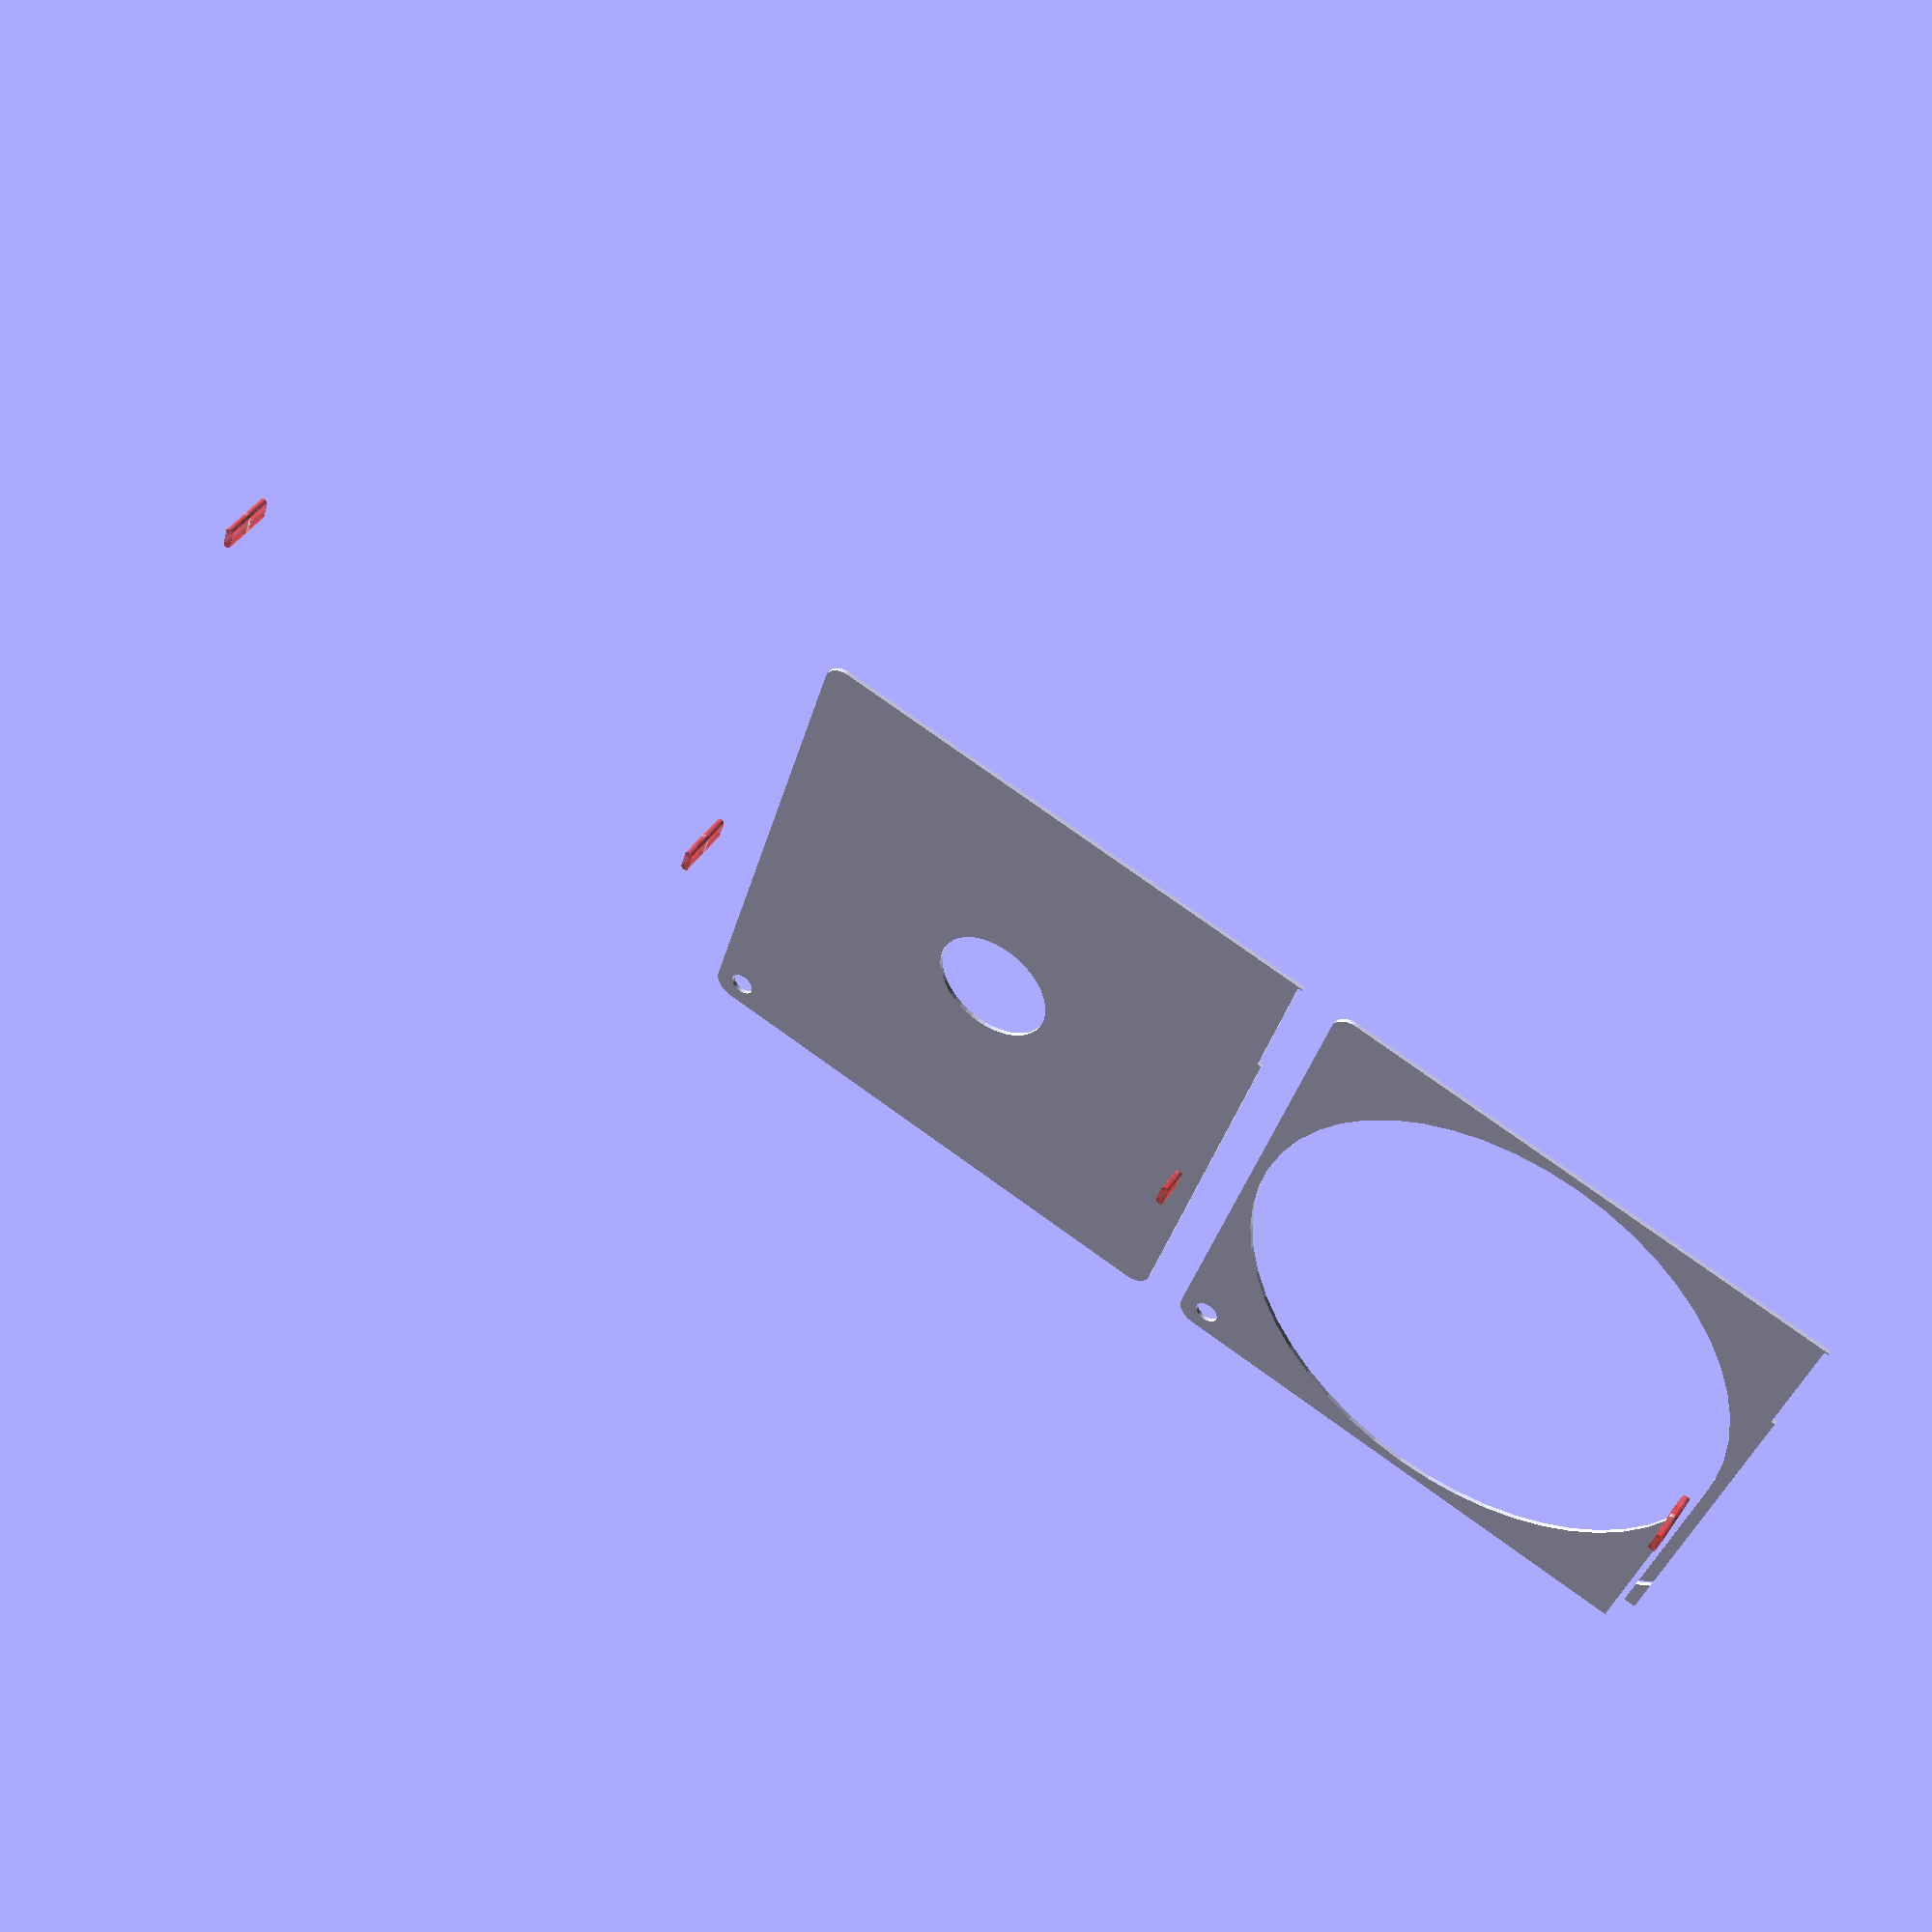
<openscad>
$fn = 50;


union() {
	translate(v = [0, 0, 0]) {
		projection() {
			intersection() {
				translate(v = [-500, -500, -5.5000000000]) {
					cube(size = [1000, 1000, 0.1000000000]);
				}
				union() {
					difference() {
						union() {
							hull() {
								translate(v = [-62.0000000000, 62.0000000000, 0]) {
									cylinder(h = 14, r = 5);
								}
								translate(v = [62.0000000000, 62.0000000000, 0]) {
									cylinder(h = 14, r = 5);
								}
								translate(v = [-62.0000000000, -62.0000000000, 0]) {
									cylinder(h = 14, r = 5);
								}
								translate(v = [62.0000000000, -62.0000000000, 0]) {
									cylinder(h = 14, r = 5);
								}
							}
							translate(v = [-67.0000000000, 61.0000000000, 0]) {
								cube(size = [6, 6, 14]);
							}
						}
						union() {
							translate(v = [-67.5000000000, -60.0000000000, -250.0000000000]) {
								rotate(a = [0, 0, 0]) {
									difference() {
										union() {
											hull() {
												translate(v = [7.5000000000, 0, 0]) {
													cylinder(h = 250, r = 3.0000000000, r1 = 3.0000000000, r2 = 3.0000000000);
												}
												translate(v = [-7.5000000000, 0, 0]) {
													cylinder(h = 250, r = 3.0000000000, r1 = 3.0000000000, r2 = 3.0000000000);
												}
											}
										}
										union();
									}
								}
							}
							translate(v = [-67.5000000000, 60.0000000000, -250.0000000000]) {
								rotate(a = [0, 0, 0]) {
									difference() {
										union() {
											hull() {
												translate(v = [7.5000000000, 0, 0]) {
													cylinder(h = 250, r = 3.0000000000, r1 = 3.0000000000, r2 = 3.0000000000);
												}
												translate(v = [-7.5000000000, 0, 0]) {
													cylinder(h = 250, r = 3.0000000000, r1 = 3.0000000000, r2 = 3.0000000000);
												}
											}
										}
										union();
									}
								}
							}
							translate(v = [-66.5000000000, 66.0000000000, 0.5000000000]) {
								cube(size = [32, 1, 13.0000000000]);
							}
							translate(v = [60.0000000000, -60.0000000000, 0]) {
								cylinder(h = 100, r = 3.0000000000);
							}
							translate(v = [0, 0, 0.6000000000]) {
								cylinder(h = 16.4000000000, r = 64.0000000000);
							}
							translate(v = [0, 0, -7.0000000000]) {
								cylinder(h = 14, r = 15.0000000000);
							}
							translate(v = [0.0000000000, 62.5000000000, 0.6000000000]) {
								cube(size = [67.0000000000, 1.5000000000, 16.4000000000]);
							}
							translate(v = [57.0000000000, 62.5000000000, 0.6000000000]) {
								cube(size = [10, 4.5000000000, 16.4000000000]);
							}
							translate(v = [46.0000000000, 62.5000000000, 12.5000000000]) {
								cube(size = [21, 4.5000000000, 1.5000000000]);
							}
							translate(v = [43.2500000000, 67.7500000000, 0.6000000000]) {
								rotate(a = [0, 0, -45]) {
									cube(size = [7.5000000000, 1.5000000000, 16.4000000000]);
								}
							}
							translate(v = [12.0610000000, 60.5000000000, 0.6000000000]) {
								cube(size = [7.5000000000, 2, 13.4000000000]);
							}
						}
					}
					union() {
						translate(v = [21.3110000000, 61.5000000000, -7.0000000000]) {
							rotate(a = [0, 0, 0]) {
								difference() {
									union() {
										#hull() {
											#translate(v = [2.5000000000, 0, 0]) {
												cylinder(h = 14, r = 1.0000000000, r1 = 1.0000000000, r2 = 1.0000000000);
											}
											#translate(v = [-2.5000000000, 0, 0]) {
												cylinder(h = 14, r = 1.0000000000, r1 = 1.0000000000, r2 = 1.0000000000);
											}
										}
									}
									union();
								}
							}
						}
					}
				}
			}
		}
	}
	translate(v = [0, 144, 0]) {
		projection() {
			intersection() {
				translate(v = [-500, -500, -2.5000000000]) {
					cube(size = [1000, 1000, 0.1000000000]);
				}
				union() {
					difference() {
						union() {
							hull() {
								translate(v = [-62.0000000000, 62.0000000000, 0]) {
									cylinder(h = 14, r = 5);
								}
								translate(v = [62.0000000000, 62.0000000000, 0]) {
									cylinder(h = 14, r = 5);
								}
								translate(v = [-62.0000000000, -62.0000000000, 0]) {
									cylinder(h = 14, r = 5);
								}
								translate(v = [62.0000000000, -62.0000000000, 0]) {
									cylinder(h = 14, r = 5);
								}
							}
							translate(v = [-67.0000000000, 61.0000000000, 0]) {
								cube(size = [6, 6, 14]);
							}
						}
						union() {
							translate(v = [-67.5000000000, -60.0000000000, -250.0000000000]) {
								rotate(a = [0, 0, 0]) {
									difference() {
										union() {
											hull() {
												translate(v = [7.5000000000, 0, 0]) {
													cylinder(h = 250, r = 3.0000000000, r1 = 3.0000000000, r2 = 3.0000000000);
												}
												translate(v = [-7.5000000000, 0, 0]) {
													cylinder(h = 250, r = 3.0000000000, r1 = 3.0000000000, r2 = 3.0000000000);
												}
											}
										}
										union();
									}
								}
							}
							translate(v = [-67.5000000000, 60.0000000000, -250.0000000000]) {
								rotate(a = [0, 0, 0]) {
									difference() {
										union() {
											hull() {
												translate(v = [7.5000000000, 0, 0]) {
													cylinder(h = 250, r = 3.0000000000, r1 = 3.0000000000, r2 = 3.0000000000);
												}
												translate(v = [-7.5000000000, 0, 0]) {
													cylinder(h = 250, r = 3.0000000000, r1 = 3.0000000000, r2 = 3.0000000000);
												}
											}
										}
										union();
									}
								}
							}
							translate(v = [-66.5000000000, 66.0000000000, 0.5000000000]) {
								cube(size = [32, 1, 13.0000000000]);
							}
							translate(v = [60.0000000000, -60.0000000000, 0]) {
								cylinder(h = 100, r = 3.0000000000);
							}
							translate(v = [0, 0, 0.6000000000]) {
								cylinder(h = 16.4000000000, r = 64.0000000000);
							}
							translate(v = [0, 0, -7.0000000000]) {
								cylinder(h = 14, r = 15.0000000000);
							}
							translate(v = [0.0000000000, 62.5000000000, 0.6000000000]) {
								cube(size = [67.0000000000, 1.5000000000, 16.4000000000]);
							}
							translate(v = [57.0000000000, 62.5000000000, 0.6000000000]) {
								cube(size = [10, 4.5000000000, 16.4000000000]);
							}
							translate(v = [46.0000000000, 62.5000000000, 12.5000000000]) {
								cube(size = [21, 4.5000000000, 1.5000000000]);
							}
							translate(v = [43.2500000000, 67.7500000000, 0.6000000000]) {
								rotate(a = [0, 0, -45]) {
									cube(size = [7.5000000000, 1.5000000000, 16.4000000000]);
								}
							}
							translate(v = [12.0610000000, 60.5000000000, 0.6000000000]) {
								cube(size = [7.5000000000, 2, 13.4000000000]);
							}
						}
					}
					union() {
						translate(v = [21.3110000000, 61.5000000000, -7.0000000000]) {
							rotate(a = [0, 0, 0]) {
								difference() {
									union() {
										#hull() {
											#translate(v = [2.5000000000, 0, 0]) {
												cylinder(h = 14, r = 1.0000000000, r1 = 1.0000000000, r2 = 1.0000000000);
											}
											#translate(v = [-2.5000000000, 0, 0]) {
												cylinder(h = 14, r = 1.0000000000, r1 = 1.0000000000, r2 = 1.0000000000);
											}
										}
									}
									union();
								}
							}
						}
					}
				}
			}
		}
	}
	translate(v = [0, 288, 0]) {
		projection() {
			intersection() {
				translate(v = [-500, -500, 0.5000000000]) {
					cube(size = [1000, 1000, 0.1000000000]);
				}
				union() {
					difference() {
						union() {
							hull() {
								translate(v = [-62.0000000000, 62.0000000000, 0]) {
									cylinder(h = 14, r = 5);
								}
								translate(v = [62.0000000000, 62.0000000000, 0]) {
									cylinder(h = 14, r = 5);
								}
								translate(v = [-62.0000000000, -62.0000000000, 0]) {
									cylinder(h = 14, r = 5);
								}
								translate(v = [62.0000000000, -62.0000000000, 0]) {
									cylinder(h = 14, r = 5);
								}
							}
							translate(v = [-67.0000000000, 61.0000000000, 0]) {
								cube(size = [6, 6, 14]);
							}
						}
						union() {
							translate(v = [-67.5000000000, -60.0000000000, -250.0000000000]) {
								rotate(a = [0, 0, 0]) {
									difference() {
										union() {
											hull() {
												translate(v = [7.5000000000, 0, 0]) {
													cylinder(h = 250, r = 3.0000000000, r1 = 3.0000000000, r2 = 3.0000000000);
												}
												translate(v = [-7.5000000000, 0, 0]) {
													cylinder(h = 250, r = 3.0000000000, r1 = 3.0000000000, r2 = 3.0000000000);
												}
											}
										}
										union();
									}
								}
							}
							translate(v = [-67.5000000000, 60.0000000000, -250.0000000000]) {
								rotate(a = [0, 0, 0]) {
									difference() {
										union() {
											hull() {
												translate(v = [7.5000000000, 0, 0]) {
													cylinder(h = 250, r = 3.0000000000, r1 = 3.0000000000, r2 = 3.0000000000);
												}
												translate(v = [-7.5000000000, 0, 0]) {
													cylinder(h = 250, r = 3.0000000000, r1 = 3.0000000000, r2 = 3.0000000000);
												}
											}
										}
										union();
									}
								}
							}
							translate(v = [-66.5000000000, 66.0000000000, 0.5000000000]) {
								cube(size = [32, 1, 13.0000000000]);
							}
							translate(v = [60.0000000000, -60.0000000000, 0]) {
								cylinder(h = 100, r = 3.0000000000);
							}
							translate(v = [0, 0, 0.6000000000]) {
								cylinder(h = 16.4000000000, r = 64.0000000000);
							}
							translate(v = [0, 0, -7.0000000000]) {
								cylinder(h = 14, r = 15.0000000000);
							}
							translate(v = [0.0000000000, 62.5000000000, 0.6000000000]) {
								cube(size = [67.0000000000, 1.5000000000, 16.4000000000]);
							}
							translate(v = [57.0000000000, 62.5000000000, 0.6000000000]) {
								cube(size = [10, 4.5000000000, 16.4000000000]);
							}
							translate(v = [46.0000000000, 62.5000000000, 12.5000000000]) {
								cube(size = [21, 4.5000000000, 1.5000000000]);
							}
							translate(v = [43.2500000000, 67.7500000000, 0.6000000000]) {
								rotate(a = [0, 0, -45]) {
									cube(size = [7.5000000000, 1.5000000000, 16.4000000000]);
								}
							}
							translate(v = [12.0610000000, 60.5000000000, 0.6000000000]) {
								cube(size = [7.5000000000, 2, 13.4000000000]);
							}
						}
					}
					union() {
						translate(v = [21.3110000000, 61.5000000000, -7.0000000000]) {
							rotate(a = [0, 0, 0]) {
								difference() {
									union() {
										#hull() {
											#translate(v = [2.5000000000, 0, 0]) {
												cylinder(h = 14, r = 1.0000000000, r1 = 1.0000000000, r2 = 1.0000000000);
											}
											#translate(v = [-2.5000000000, 0, 0]) {
												cylinder(h = 14, r = 1.0000000000, r1 = 1.0000000000, r2 = 1.0000000000);
											}
										}
									}
									union();
								}
							}
						}
					}
				}
			}
		}
	}
	translate(v = [0, 432, 0]) {
		projection() {
			intersection() {
				translate(v = [-500, -500, 3.5000000000]) {
					cube(size = [1000, 1000, 0.1000000000]);
				}
				union() {
					difference() {
						union() {
							hull() {
								translate(v = [-62.0000000000, 62.0000000000, 0]) {
									cylinder(h = 14, r = 5);
								}
								translate(v = [62.0000000000, 62.0000000000, 0]) {
									cylinder(h = 14, r = 5);
								}
								translate(v = [-62.0000000000, -62.0000000000, 0]) {
									cylinder(h = 14, r = 5);
								}
								translate(v = [62.0000000000, -62.0000000000, 0]) {
									cylinder(h = 14, r = 5);
								}
							}
							translate(v = [-67.0000000000, 61.0000000000, 0]) {
								cube(size = [6, 6, 14]);
							}
						}
						union() {
							translate(v = [-67.5000000000, -60.0000000000, -250.0000000000]) {
								rotate(a = [0, 0, 0]) {
									difference() {
										union() {
											hull() {
												translate(v = [7.5000000000, 0, 0]) {
													cylinder(h = 250, r = 3.0000000000, r1 = 3.0000000000, r2 = 3.0000000000);
												}
												translate(v = [-7.5000000000, 0, 0]) {
													cylinder(h = 250, r = 3.0000000000, r1 = 3.0000000000, r2 = 3.0000000000);
												}
											}
										}
										union();
									}
								}
							}
							translate(v = [-67.5000000000, 60.0000000000, -250.0000000000]) {
								rotate(a = [0, 0, 0]) {
									difference() {
										union() {
											hull() {
												translate(v = [7.5000000000, 0, 0]) {
													cylinder(h = 250, r = 3.0000000000, r1 = 3.0000000000, r2 = 3.0000000000);
												}
												translate(v = [-7.5000000000, 0, 0]) {
													cylinder(h = 250, r = 3.0000000000, r1 = 3.0000000000, r2 = 3.0000000000);
												}
											}
										}
										union();
									}
								}
							}
							translate(v = [-66.5000000000, 66.0000000000, 0.5000000000]) {
								cube(size = [32, 1, 13.0000000000]);
							}
							translate(v = [60.0000000000, -60.0000000000, 0]) {
								cylinder(h = 100, r = 3.0000000000);
							}
							translate(v = [0, 0, 0.6000000000]) {
								cylinder(h = 16.4000000000, r = 64.0000000000);
							}
							translate(v = [0, 0, -7.0000000000]) {
								cylinder(h = 14, r = 15.0000000000);
							}
							translate(v = [0.0000000000, 62.5000000000, 0.6000000000]) {
								cube(size = [67.0000000000, 1.5000000000, 16.4000000000]);
							}
							translate(v = [57.0000000000, 62.5000000000, 0.6000000000]) {
								cube(size = [10, 4.5000000000, 16.4000000000]);
							}
							translate(v = [46.0000000000, 62.5000000000, 12.5000000000]) {
								cube(size = [21, 4.5000000000, 1.5000000000]);
							}
							translate(v = [43.2500000000, 67.7500000000, 0.6000000000]) {
								rotate(a = [0, 0, -45]) {
									cube(size = [7.5000000000, 1.5000000000, 16.4000000000]);
								}
							}
							translate(v = [12.0610000000, 60.5000000000, 0.6000000000]) {
								cube(size = [7.5000000000, 2, 13.4000000000]);
							}
						}
					}
					union() {
						translate(v = [21.3110000000, 61.5000000000, -7.0000000000]) {
							rotate(a = [0, 0, 0]) {
								difference() {
									union() {
										#hull() {
											#translate(v = [2.5000000000, 0, 0]) {
												cylinder(h = 14, r = 1.0000000000, r1 = 1.0000000000, r2 = 1.0000000000);
											}
											#translate(v = [-2.5000000000, 0, 0]) {
												cylinder(h = 14, r = 1.0000000000, r1 = 1.0000000000, r2 = 1.0000000000);
											}
										}
									}
									union();
								}
							}
						}
					}
				}
			}
		}
	}
}
</openscad>
<views>
elev=134.4 azim=286.7 roll=147.7 proj=p view=solid
</views>
